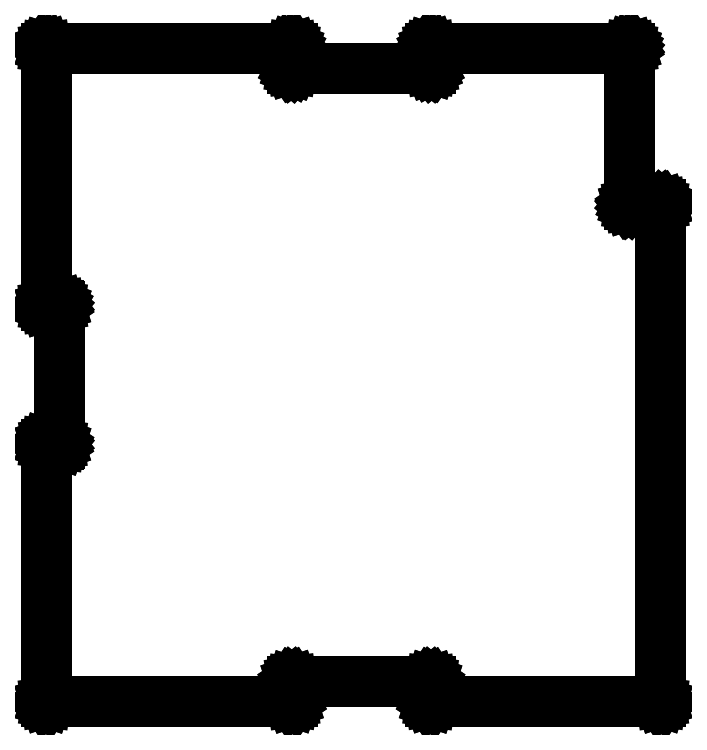
<metadata>
{"format":"dxf","ext":"dxf","renderer":"ezdxf+matplotlib","layout":"modelspace","background":"white","min_lineweight":24,"dpi":150}
</metadata>
<code>
0
SECTION
2
ENTITIES
0
LINE
8
BLACK
10
140.2
20
-48.19
11
140.2
21
-48.19
0
LINE
8
BLACK
10
140.2
20
-48.19
11
140.2
21
-48.19
0
LINE
8
BLACK
10
140.2
20
-48.19
11
140.2
21
-48.19
0
LINE
8
BLACK
10
140.2
20
-48.19
11
140.2
21
-48.19
0
LINE
8
BLACK
10
140.2
20
-48.19
11
140.2
21
-48.19
0
LINE
8
BLACK
10
140.2
20
-48.19
11
140.3
21
-48.2
0
LINE
8
BLACK
10
140.3
20
-48.2
11
140.3
21
-48.2
0
LINE
8
BLACK
10
140.3
20
-48.2
11
140.3
21
-48.21
0
LINE
8
BLACK
10
140.3
20
-48.21
11
140.3
21
-48.21
0
LINE
8
BLACK
10
140.3
20
-48.21
11
140.3
21
-48.22
0
LINE
8
BLACK
10
140.3
20
-48.22
11
140.3
21
-48.22
0
LINE
8
BLACK
10
140.3
20
-48.22
11
140.3
21
-48.23
0
LINE
8
BLACK
10
140.3
20
-48.23
11
140.3
21
-48.23
0
LINE
8
BLACK
10
140.3
20
-48.23
11
140.3
21
-48.24
0
LINE
8
BLACK
10
140.3
20
-48.24
11
140.3
21
-48.25
0
LINE
8
BLACK
10
140.3
20
-48.25
11
140.3
21
-48.25
0
LINE
8
BLACK
10
140.3
20
-48.25
11
140.3
21
-48.25
0
LINE
8
BLACK
10
140.3
20
-48.25
11
140.3
21
-51.12
0
LINE
8
BLACK
10
140.3
20
-51.12
11
160.5
21
-51.12
0
LINE
8
BLACK
10
160.5
20
-51.12
11
160.5
21
-48.25
0
LINE
8
BLACK
10
160.5
20
-48.25
11
160.5
21
-48.25
0
LINE
8
BLACK
10
160.5
20
-48.25
11
160.5
21
-48.24
0
LINE
8
BLACK
10
160.5
20
-48.24
11
160.5
21
-48.23
0
LINE
8
BLACK
10
160.5
20
-48.23
11
160.5
21
-48.23
0
LINE
8
BLACK
10
160.5
20
-48.23
11
160.5
21
-48.22
0
LINE
8
BLACK
10
160.5
20
-48.22
11
160.5
21
-48.22
0
LINE
8
BLACK
10
160.5
20
-48.22
11
160.5
21
-48.21
0
LINE
8
BLACK
10
160.5
20
-48.21
11
160.5
21
-48.21
0
LINE
8
BLACK
10
160.5
20
-48.21
11
160.5
21
-48.2
0
LINE
8
BLACK
10
160.5
20
-48.2
11
160.5
21
-48.2
0
LINE
8
BLACK
10
160.5
20
-48.2
11
160.5
21
-48.19
0
LINE
8
BLACK
10
160.5
20
-48.19
11
160.5
21
-48.19
0
LINE
8
BLACK
10
160.5
20
-48.19
11
160.5
21
-48.19
0
LINE
8
BLACK
10
160.5
20
-48.19
11
160.5
21
-48.19
0
LINE
8
BLACK
10
160.5
20
-48.19
11
160.5
21
-48.19
0
LINE
8
BLACK
10
160.5
20
-48.19
11
160.5
21
-48.19
0
LINE
8
BLACK
10
160.5
20
-48.19
11
160.5
21
-48.19
0
LINE
8
BLACK
10
160.5
20
-48.19
11
189.7
21
-48.19
0
LINE
8
BLACK
10
189.7
20
-48.19
11
189.7
21
-48.19
0
LINE
8
BLACK
10
189.7
20
-48.19
11
189.8
21
-48.19
0
LINE
8
BLACK
10
189.8
20
-48.19
11
189.8
21
-48.19
0
LINE
8
BLACK
10
189.8
20
-48.19
11
189.8
21
-48.19
0
LINE
8
BLACK
10
189.8
20
-48.19
11
189.8
21
-48.19
0
LINE
8
BLACK
10
189.8
20
-48.19
11
189.8
21
-48.19
0
LINE
8
BLACK
10
189.8
20
-48.19
11
189.8
21
-48.2
0
LINE
8
BLACK
10
189.8
20
-48.2
11
189.8
21
-48.2
0
LINE
8
BLACK
10
189.8
20
-48.2
11
189.8
21
-48.21
0
LINE
8
BLACK
10
189.8
20
-48.21
11
189.8
21
-48.21
0
LINE
8
BLACK
10
189.8
20
-48.21
11
189.8
21
-48.22
0
LINE
8
BLACK
10
189.8
20
-48.22
11
189.8
21
-48.22
0
LINE
8
BLACK
10
189.8
20
-48.22
11
189.8
21
-48.23
0
LINE
8
BLACK
10
189.8
20
-48.23
11
189.8
21
-48.23
0
LINE
8
BLACK
10
189.8
20
-48.23
11
189.8
21
-48.24
0
LINE
8
BLACK
10
189.8
20
-48.24
11
189.8
21
-48.25
0
LINE
8
BLACK
10
189.8
20
-48.25
11
189.8
21
-48.25
0
LINE
8
BLACK
10
189.8
20
-48.25
11
189.8
21
-48.25
0
LINE
8
BLACK
10
189.8
20
-48.25
11
189.8
21
-71.17
0
LINE
8
BLACK
10
189.8
20
-71.17
11
194.3
21
-71.17
0
LINE
8
BLACK
10
194.3
20
-71.17
11
194.3
21
-71.17
0
LINE
8
BLACK
10
194.3
20
-71.17
11
194.3
21
-71.17
0
LINE
8
BLACK
10
194.3
20
-71.17
11
194.3
21
-71.18
0
LINE
8
BLACK
10
194.3
20
-71.18
11
194.3
21
-71.18
0
LINE
8
BLACK
10
194.3
20
-71.18
11
194.3
21
-71.18
0
LINE
8
BLACK
10
194.3
20
-71.18
11
194.3
21
-71.18
0
LINE
8
BLACK
10
194.3
20
-71.18
11
194.4
21
-71.19
0
LINE
8
BLACK
10
194.4
20
-71.19
11
194.4
21
-71.19
0
LINE
8
BLACK
10
194.4
20
-71.19
11
194.4
21
-71.2
0
LINE
8
BLACK
10
194.4
20
-71.2
11
194.4
21
-71.2
0
LINE
8
BLACK
10
194.4
20
-71.2
11
194.4
21
-71.21
0
LINE
8
BLACK
10
194.4
20
-71.21
11
194.4
21
-71.21
0
LINE
8
BLACK
10
194.4
20
-71.21
11
194.4
21
-71.22
0
LINE
8
BLACK
10
194.4
20
-71.22
11
194.4
21
-71.22
0
LINE
8
BLACK
10
194.4
20
-71.22
11
194.4
21
-71.23
0
LINE
8
BLACK
10
194.4
20
-71.23
11
194.4
21
-71.24
0
LINE
8
BLACK
10
194.4
20
-71.24
11
194.4
21
-71.24
0
LINE
8
BLACK
10
194.4
20
-71.24
11
194.4
21
-71.24
0
LINE
8
BLACK
10
194.4
20
-71.24
11
194.4
21
-144.2
0
LINE
8
BLACK
10
194.4
20
-144.2
11
194.4
21
-144.2
0
LINE
8
BLACK
10
194.4
20
-144.2
11
194.4
21
-144.2
0
LINE
8
BLACK
10
194.4
20
-144.2
11
194.4
21
-144.2
0
LINE
8
BLACK
10
194.4
20
-144.2
11
194.4
21
-144.2
0
LINE
8
BLACK
10
194.4
20
-144.2
11
194.4
21
-144.2
0
LINE
8
BLACK
10
194.4
20
-144.2
11
194.4
21
-144.2
0
LINE
8
BLACK
10
194.4
20
-144.2
11
194.4
21
-144.2
0
LINE
8
BLACK
10
194.4
20
-144.2
11
194.4
21
-144.2
0
LINE
8
BLACK
10
194.4
20
-144.2
11
194.4
21
-144.2
0
LINE
8
BLACK
10
194.4
20
-144.2
11
194.4
21
-144.2
0
LINE
8
BLACK
10
194.4
20
-144.2
11
194.4
21
-144.2
0
LINE
8
BLACK
10
194.4
20
-144.2
11
194.3
21
-144.2
0
LINE
8
BLACK
10
194.3
20
-144.2
11
194.3
21
-144.2
0
LINE
8
BLACK
10
194.3
20
-144.2
11
194.3
21
-144.2
0
LINE
8
BLACK
10
194.3
20
-144.2
11
194.3
21
-144.2
0
LINE
8
BLACK
10
194.3
20
-144.2
11
194.3
21
-144.2
0
LINE
8
BLACK
10
194.3
20
-144.2
11
194.3
21
-144.2
0
LINE
8
BLACK
10
194.3
20
-144.2
11
194.3
21
-144.2
0
LINE
8
BLACK
10
194.3
20
-144.2
11
160.5
21
-144.2
0
LINE
8
BLACK
10
160.5
20
-144.2
11
160.5
21
-144.2
0
LINE
8
BLACK
10
160.5
20
-144.2
11
160.5
21
-144.2
0
LINE
8
BLACK
10
160.5
20
-144.2
11
160.5
21
-144.2
0
LINE
8
BLACK
10
160.5
20
-144.2
11
160.5
21
-144.2
0
LINE
8
BLACK
10
160.5
20
-144.2
11
160.5
21
-144.2
0
LINE
8
BLACK
10
160.5
20
-144.2
11
160.5
21
-144.2
0
LINE
8
BLACK
10
160.5
20
-144.2
11
160.5
21
-144.2
0
LINE
8
BLACK
10
160.5
20
-144.2
11
160.5
21
-144.2
0
LINE
8
BLACK
10
160.5
20
-144.2
11
160.5
21
-144.2
0
LINE
8
BLACK
10
160.5
20
-144.2
11
160.5
21
-144.2
0
LINE
8
BLACK
10
160.5
20
-144.2
11
160.5
21
-144.2
0
LINE
8
BLACK
10
160.5
20
-144.2
11
160.5
21
-144.2
0
LINE
8
BLACK
10
160.5
20
-144.2
11
160.5
21
-144.2
0
LINE
8
BLACK
10
160.5
20
-144.2
11
160.5
21
-144.2
0
LINE
8
BLACK
10
160.5
20
-144.2
11
160.5
21
-144.2
0
LINE
8
BLACK
10
160.5
20
-144.2
11
160.5
21
-144.2
0
LINE
8
BLACK
10
160.5
20
-144.2
11
160.5
21
-144.1
0
LINE
8
BLACK
10
160.5
20
-144.1
11
160.5
21
-141.3
0
LINE
8
BLACK
10
160.5
20
-141.3
11
140.3
21
-141.3
0
LINE
8
BLACK
10
140.3
20
-141.3
11
140.3
21
-144.2
0
LINE
8
BLACK
10
140.3
20
-144.2
11
140.3
21
-144.2
0
LINE
8
BLACK
10
140.3
20
-144.2
11
140.3
21
-144.2
0
LINE
8
BLACK
10
140.3
20
-144.2
11
140.3
21
-144.2
0
LINE
8
BLACK
10
140.3
20
-144.2
11
140.3
21
-144.2
0
LINE
8
BLACK
10
140.3
20
-144.2
11
140.3
21
-144.2
0
LINE
8
BLACK
10
140.3
20
-144.2
11
140.3
21
-144.2
0
LINE
8
BLACK
10
140.3
20
-144.2
11
140.3
21
-144.2
0
LINE
8
BLACK
10
140.3
20
-144.2
11
140.3
21
-144.2
0
LINE
8
BLACK
10
140.3
20
-144.2
11
140.3
21
-144.2
0
LINE
8
BLACK
10
140.3
20
-144.2
11
140.3
21
-144.2
0
LINE
8
BLACK
10
140.3
20
-144.2
11
140.3
21
-144.2
0
LINE
8
BLACK
10
140.3
20
-144.2
11
140.2
21
-144.2
0
LINE
8
BLACK
10
140.2
20
-144.2
11
140.2
21
-144.2
0
LINE
8
BLACK
10
140.2
20
-144.2
11
140.2
21
-144.2
0
LINE
8
BLACK
10
140.2
20
-144.2
11
140.2
21
-144.2
0
LINE
8
BLACK
10
140.2
20
-144.2
11
140.2
21
-144.2
0
LINE
8
BLACK
10
140.2
20
-144.2
11
140.2
21
-144.2
0
LINE
8
BLACK
10
140.2
20
-144.2
11
140.2
21
-144.2
0
LINE
8
BLACK
10
140.2
20
-144.2
11
104.1
21
-144.2
0
LINE
8
BLACK
10
104.1
20
-144.2
11
104.1
21
-144.2
0
LINE
8
BLACK
10
104.1
20
-144.2
11
104.1
21
-144.2
0
LINE
8
BLACK
10
104.1
20
-144.2
11
104.1
21
-144.2
0
LINE
8
BLACK
10
104.1
20
-144.2
11
104.1
21
-144.2
0
LINE
8
BLACK
10
104.1
20
-144.2
11
104.1
21
-144.2
0
LINE
8
BLACK
10
104.1
20
-144.2
11
104.1
21
-144.2
0
LINE
8
BLACK
10
104.1
20
-144.2
11
104.1
21
-144.2
0
LINE
8
BLACK
10
104.1
20
-144.2
11
104.1
21
-144.2
0
LINE
8
BLACK
10
104.1
20
-144.2
11
104.1
21
-144.2
0
LINE
8
BLACK
10
104.1
20
-144.2
11
104.1
21
-144.2
0
LINE
8
BLACK
10
104.1
20
-144.2
11
104.1
21
-144.2
0
LINE
8
BLACK
10
104.1
20
-144.2
11
104.1
21
-144.2
0
LINE
8
BLACK
10
104.1
20
-144.2
11
104.1
21
-144.2
0
LINE
8
BLACK
10
104.1
20
-144.2
11
104.1
21
-144.2
0
LINE
8
BLACK
10
104.1
20
-144.2
11
104.1
21
-144.2
0
LINE
8
BLACK
10
104.1
20
-144.2
11
104.1
21
-144.2
0
LINE
8
BLACK
10
104.1
20
-144.2
11
104.1
21
-144.1
0
LINE
8
BLACK
10
104.1
20
-144.1
11
104.1
21
-106.3
0
LINE
8
BLACK
10
104.1
20
-106.3
11
104.1
21
-106.3
0
LINE
8
BLACK
10
104.1
20
-106.3
11
104.1
21
-106.3
0
LINE
8
BLACK
10
104.1
20
-106.3
11
104.1
21
-106.3
0
LINE
8
BLACK
10
104.1
20
-106.3
11
104.1
21
-106.3
0
LINE
8
BLACK
10
104.1
20
-106.3
11
104.1
21
-106.3
0
LINE
8
BLACK
10
104.1
20
-106.3
11
104.1
21
-106.3
0
LINE
8
BLACK
10
104.1
20
-106.3
11
104.1
21
-106.3
0
LINE
8
BLACK
10
104.1
20
-106.3
11
104.1
21
-106.3
0
LINE
8
BLACK
10
104.1
20
-106.3
11
104.1
21
-106.3
0
LINE
8
BLACK
10
104.1
20
-106.3
11
104.1
21
-106.3
0
LINE
8
BLACK
10
104.1
20
-106.3
11
104.1
21
-106.3
0
LINE
8
BLACK
10
104.1
20
-106.3
11
104.1
21
-106.3
0
LINE
8
BLACK
10
104.1
20
-106.3
11
104.1
21
-106.3
0
LINE
8
BLACK
10
104.1
20
-106.3
11
104.1
21
-106.3
0
LINE
8
BLACK
10
104.1
20
-106.3
11
104.1
21
-106.3
0
LINE
8
BLACK
10
104.1
20
-106.3
11
104.1
21
-106.3
0
LINE
8
BLACK
10
104.1
20
-106.3
11
104.1
21
-106.3
0
LINE
8
BLACK
10
104.1
20
-106.3
11
104.1
21
-106.3
0
LINE
8
BLACK
10
104.1
20
-106.3
11
106
21
-106.3
0
LINE
8
BLACK
10
106
20
-106.3
11
106
21
-86.14
0
LINE
8
BLACK
10
106
20
-86.14
11
104.1
21
-86.14
0
LINE
8
BLACK
10
104.1
20
-86.14
11
104.1
21
-86.14
0
LINE
8
BLACK
10
104.1
20
-86.14
11
104.1
21
-86.14
0
LINE
8
BLACK
10
104.1
20
-86.14
11
104.1
21
-86.14
0
LINE
8
BLACK
10
104.1
20
-86.14
11
104.1
21
-86.14
0
LINE
8
BLACK
10
104.1
20
-86.14
11
104.1
21
-86.14
0
LINE
8
BLACK
10
104.1
20
-86.14
11
104.1
21
-86.14
0
LINE
8
BLACK
10
104.1
20
-86.14
11
104.1
21
-86.13
0
LINE
8
BLACK
10
104.1
20
-86.13
11
104.1
21
-86.13
0
LINE
8
BLACK
10
104.1
20
-86.13
11
104.1
21
-86.12
0
LINE
8
BLACK
10
104.1
20
-86.12
11
104.1
21
-86.12
0
LINE
8
BLACK
10
104.1
20
-86.12
11
104.1
21
-86.11
0
LINE
8
BLACK
10
104.1
20
-86.11
11
104.1
21
-86.11
0
LINE
8
BLACK
10
104.1
20
-86.11
11
104.1
21
-86.1
0
LINE
8
BLACK
10
104.1
20
-86.1
11
104.1
21
-86.1
0
LINE
8
BLACK
10
104.1
20
-86.1
11
104.1
21
-86.09
0
LINE
8
BLACK
10
104.1
20
-86.09
11
104.1
21
-86.08
0
LINE
8
BLACK
10
104.1
20
-86.08
11
104.1
21
-86.06
0
LINE
8
BLACK
10
104.1
20
-86.06
11
104.1
21
-48.25
0
LINE
8
BLACK
10
104.1
20
-48.25
11
104.1
21
-48.25
0
LINE
8
BLACK
10
104.1
20
-48.25
11
104.1
21
-48.25
0
LINE
8
BLACK
10
104.1
20
-48.25
11
104.1
21
-48.24
0
LINE
8
BLACK
10
104.1
20
-48.24
11
104.1
21
-48.23
0
LINE
8
BLACK
10
104.1
20
-48.23
11
104.1
21
-48.23
0
LINE
8
BLACK
10
104.1
20
-48.23
11
104.1
21
-48.22
0
LINE
8
BLACK
10
104.1
20
-48.22
11
104.1
21
-48.22
0
LINE
8
BLACK
10
104.1
20
-48.22
11
104.1
21
-48.21
0
LINE
8
BLACK
10
104.1
20
-48.21
11
104.1
21
-48.21
0
LINE
8
BLACK
10
104.1
20
-48.21
11
104.1
21
-48.2
0
LINE
8
BLACK
10
104.1
20
-48.2
11
104.1
21
-48.2
0
LINE
8
BLACK
10
104.1
20
-48.2
11
104.1
21
-48.19
0
LINE
8
BLACK
10
104.1
20
-48.19
11
104.1
21
-48.19
0
LINE
8
BLACK
10
104.1
20
-48.19
11
104.1
21
-48.19
0
LINE
8
BLACK
10
104.1
20
-48.19
11
104.1
21
-48.19
0
LINE
8
BLACK
10
104.1
20
-48.19
11
104.1
21
-48.19
0
LINE
8
BLACK
10
104.1
20
-48.19
11
104.1
21
-48.19
0
LINE
8
BLACK
10
104.1
20
-48.19
11
104.1
21
-48.19
0
LINE
8
BLACK
10
104.1
20
-48.19
11
140.2
21
-48.19
0
LINE
8
BLACK
10
140.2
20
-48.19
11
140.2
21
-48.19
0
LINE
8
BLACK
10
104.2
20
-48.34
11
104.2
21
-86
0
LINE
8
BLACK
10
104.2
20
-86
11
106.1
21
-86
0
LINE
8
BLACK
10
106.1
20
-86
11
106.1
21
-86
0
LINE
8
BLACK
10
106.1
20
-86
11
106.1
21
-86
0
LINE
8
BLACK
10
106.1
20
-86
11
106.1
21
-86
0
LINE
8
BLACK
10
106.1
20
-86
11
106.1
21
-86
0
LINE
8
BLACK
10
106.1
20
-86
11
106.1
21
-86
0
LINE
8
BLACK
10
106.1
20
-86
11
106.1
21
-86
0
LINE
8
BLACK
10
106.1
20
-86
11
106.1
21
-86.01
0
LINE
8
BLACK
10
106.1
20
-86.01
11
106.1
21
-86.01
0
LINE
8
BLACK
10
106.1
20
-86.01
11
106.1
21
-86.02
0
LINE
8
BLACK
10
106.1
20
-86.02
11
106.1
21
-86.02
0
LINE
8
BLACK
10
106.1
20
-86.02
11
106.1
21
-86.03
0
LINE
8
BLACK
10
106.1
20
-86.03
11
106.1
21
-86.03
0
LINE
8
BLACK
10
106.1
20
-86.03
11
106.1
21
-86.04
0
LINE
8
BLACK
10
106.1
20
-86.04
11
106.1
21
-86.04
0
LINE
8
BLACK
10
106.1
20
-86.04
11
106.1
21
-86.05
0
LINE
8
BLACK
10
106.1
20
-86.05
11
106.1
21
-86.06
0
LINE
8
BLACK
10
106.1
20
-86.06
11
106.1
21
-86.06
0
LINE
8
BLACK
10
106.1
20
-86.06
11
106.1
21
-86.06
0
LINE
8
BLACK
10
106.1
20
-86.06
11
106.1
21
-106.3
0
LINE
8
BLACK
10
106.1
20
-106.3
11
106.1
21
-106.3
0
LINE
8
BLACK
10
106.1
20
-106.3
11
106.1
21
-106.4
0
LINE
8
BLACK
10
106.1
20
-106.4
11
106.1
21
-106.4
0
LINE
8
BLACK
10
106.1
20
-106.4
11
106.1
21
-106.4
0
LINE
8
BLACK
10
106.1
20
-106.4
11
106.1
21
-106.4
0
LINE
8
BLACK
10
106.1
20
-106.4
11
106.1
21
-106.4
0
LINE
8
BLACK
10
106.1
20
-106.4
11
106.1
21
-106.4
0
LINE
8
BLACK
10
106.1
20
-106.4
11
106.1
21
-106.4
0
LINE
8
BLACK
10
106.1
20
-106.4
11
106.1
21
-106.4
0
LINE
8
BLACK
10
106.1
20
-106.4
11
106.1
21
-106.4
0
LINE
8
BLACK
10
106.1
20
-106.4
11
106.1
21
-106.4
0
LINE
8
BLACK
10
106.1
20
-106.4
11
106.1
21
-106.4
0
LINE
8
BLACK
10
106.1
20
-106.4
11
106.1
21
-106.4
0
LINE
8
BLACK
10
106.1
20
-106.4
11
106.1
21
-106.4
0
LINE
8
BLACK
10
106.1
20
-106.4
11
106.1
21
-106.4
0
LINE
8
BLACK
10
106.1
20
-106.4
11
106.1
21
-106.4
0
LINE
8
BLACK
10
106.1
20
-106.4
11
106.1
21
-106.4
0
LINE
8
BLACK
10
106.1
20
-106.4
11
106.1
21
-106.4
0
LINE
8
BLACK
10
106.1
20
-106.4
11
104.2
21
-106.4
0
LINE
8
BLACK
10
104.2
20
-106.4
11
104.2
21
-144.1
0
LINE
8
BLACK
10
104.2
20
-144.1
11
140.1
21
-144.1
0
LINE
8
BLACK
10
140.1
20
-144.1
11
140.1
21
-141.2
0
LINE
8
BLACK
10
140.1
20
-141.2
11
140.1
21
-141.2
0
LINE
8
BLACK
10
140.1
20
-141.2
11
140.1
21
-141.2
0
LINE
8
BLACK
10
140.1
20
-141.2
11
140.1
21
-141.2
0
LINE
8
BLACK
10
140.1
20
-141.2
11
140.1
21
-141.2
0
LINE
8
BLACK
10
140.1
20
-141.2
11
140.1
21
-141.2
0
LINE
8
BLACK
10
140.1
20
-141.2
11
140.1
21
-141.2
0
LINE
8
BLACK
10
140.1
20
-141.2
11
140.2
21
-141.2
0
LINE
8
BLACK
10
140.2
20
-141.2
11
140.2
21
-141.2
0
LINE
8
BLACK
10
140.2
20
-141.2
11
140.2
21
-141.2
0
LINE
8
BLACK
10
140.2
20
-141.2
11
140.2
21
-141.2
0
LINE
8
BLACK
10
140.2
20
-141.2
11
140.2
21
-141.2
0
LINE
8
BLACK
10
140.2
20
-141.2
11
140.2
21
-141.2
0
LINE
8
BLACK
10
140.2
20
-141.2
11
140.2
21
-141.2
0
LINE
8
BLACK
10
140.2
20
-141.2
11
140.2
21
-141.2
0
LINE
8
BLACK
10
140.2
20
-141.2
11
140.2
21
-141.2
0
LINE
8
BLACK
10
140.2
20
-141.2
11
140.2
21
-141.2
0
LINE
8
BLACK
10
140.2
20
-141.2
11
140.2
21
-141.2
0
LINE
8
BLACK
10
140.2
20
-141.2
11
160.5
21
-141.2
0
LINE
8
BLACK
10
160.5
20
-141.2
11
160.5
21
-141.2
0
LINE
8
BLACK
10
160.5
20
-141.2
11
160.5
21
-141.2
0
LINE
8
BLACK
10
160.5
20
-141.2
11
160.5
21
-141.2
0
LINE
8
BLACK
10
160.5
20
-141.2
11
160.6
21
-141.2
0
LINE
8
BLACK
10
160.6
20
-141.2
11
160.6
21
-141.2
0
LINE
8
BLACK
10
160.6
20
-141.2
11
160.6
21
-141.2
0
LINE
8
BLACK
10
160.6
20
-141.2
11
160.6
21
-141.2
0
LINE
8
BLACK
10
160.6
20
-141.2
11
160.6
21
-141.2
0
LINE
8
BLACK
10
160.6
20
-141.2
11
160.6
21
-141.2
0
LINE
8
BLACK
10
160.6
20
-141.2
11
160.6
21
-141.2
0
LINE
8
BLACK
10
160.6
20
-141.2
11
160.6
21
-141.2
0
LINE
8
BLACK
10
160.6
20
-141.2
11
160.6
21
-141.2
0
LINE
8
BLACK
10
160.6
20
-141.2
11
160.6
21
-141.2
0
LINE
8
BLACK
10
160.6
20
-141.2
11
160.6
21
-141.2
0
LINE
8
BLACK
10
160.6
20
-141.2
11
160.6
21
-141.2
0
LINE
8
BLACK
10
160.6
20
-141.2
11
160.6
21
-141.2
0
LINE
8
BLACK
10
160.6
20
-141.2
11
160.6
21
-141.2
0
LINE
8
BLACK
10
160.6
20
-141.2
11
160.6
21
-141.2
0
LINE
8
BLACK
10
160.6
20
-141.2
11
160.6
21
-144.1
0
LINE
8
BLACK
10
160.6
20
-144.1
11
194.2
21
-144.1
0
LINE
8
BLACK
10
194.2
20
-144.1
11
194.2
21
-71.33
0
LINE
8
BLACK
10
194.2
20
-71.33
11
189.7
21
-71.33
0
LINE
8
BLACK
10
189.7
20
-71.33
11
189.7
21
-71.33
0
LINE
8
BLACK
10
189.7
20
-71.33
11
189.7
21
-71.33
0
LINE
8
BLACK
10
189.7
20
-71.33
11
189.7
21
-71.32
0
LINE
8
BLACK
10
189.7
20
-71.32
11
189.7
21
-71.32
0
LINE
8
BLACK
10
189.7
20
-71.32
11
189.7
21
-71.32
0
LINE
8
BLACK
10
189.7
20
-71.32
11
189.7
21
-71.32
0
LINE
8
BLACK
10
189.7
20
-71.32
11
189.7
21
-71.31
0
LINE
8
BLACK
10
189.7
20
-71.31
11
189.7
21
-71.31
0
LINE
8
BLACK
10
189.7
20
-71.31
11
189.7
21
-71.3
0
LINE
8
BLACK
10
189.7
20
-71.3
11
189.7
21
-71.3
0
LINE
8
BLACK
10
189.7
20
-71.3
11
189.7
21
-71.29
0
LINE
8
BLACK
10
189.7
20
-71.29
11
189.7
21
-71.29
0
LINE
8
BLACK
10
189.7
20
-71.29
11
189.7
21
-71.28
0
LINE
8
BLACK
10
189.7
20
-71.28
11
189.7
21
-71.28
0
LINE
8
BLACK
10
189.7
20
-71.28
11
189.7
21
-71.27
0
LINE
8
BLACK
10
189.7
20
-71.27
11
189.7
21
-71.26
0
LINE
8
BLACK
10
189.7
20
-71.26
11
189.7
21
-71.24
0
LINE
8
BLACK
10
189.7
20
-71.24
11
189.7
21
-48.34
0
LINE
8
BLACK
10
189.7
20
-48.34
11
160.6
21
-48.34
0
LINE
8
BLACK
10
160.6
20
-48.34
11
160.6
21
-51.2
0
LINE
8
BLACK
10
160.6
20
-51.2
11
160.6
21
-51.2
0
LINE
8
BLACK
10
160.6
20
-51.2
11
160.6
21
-51.2
0
LINE
8
BLACK
10
160.6
20
-51.2
11
160.6
21
-51.21
0
LINE
8
BLACK
10
160.6
20
-51.21
11
160.6
21
-51.22
0
LINE
8
BLACK
10
160.6
20
-51.22
11
160.6
21
-51.22
0
LINE
8
BLACK
10
160.6
20
-51.22
11
160.6
21
-51.23
0
LINE
8
BLACK
10
160.6
20
-51.23
11
160.6
21
-51.23
0
LINE
8
BLACK
10
160.6
20
-51.23
11
160.6
21
-51.24
0
LINE
8
BLACK
10
160.6
20
-51.24
11
160.6
21
-51.24
0
LINE
8
BLACK
10
160.6
20
-51.24
11
160.6
21
-51.25
0
LINE
8
BLACK
10
160.6
20
-51.25
11
160.6
21
-51.25
0
LINE
8
BLACK
10
160.6
20
-51.25
11
160.6
21
-51.26
0
LINE
8
BLACK
10
160.6
20
-51.26
11
160.6
21
-51.26
0
LINE
8
BLACK
10
160.6
20
-51.26
11
160.6
21
-51.26
0
LINE
8
BLACK
10
160.6
20
-51.26
11
160.5
21
-51.26
0
LINE
8
BLACK
10
160.5
20
-51.26
11
160.5
21
-51.27
0
LINE
8
BLACK
10
160.5
20
-51.27
11
160.5
21
-51.27
0
LINE
8
BLACK
10
160.5
20
-51.27
11
160.5
21
-51.27
0
LINE
8
BLACK
10
160.5
20
-51.27
11
140.2
21
-51.27
0
LINE
8
BLACK
10
140.2
20
-51.27
11
140.2
21
-51.27
0
LINE
8
BLACK
10
140.2
20
-51.27
11
140.2
21
-51.27
0
LINE
8
BLACK
10
140.2
20
-51.27
11
140.2
21
-51.26
0
LINE
8
BLACK
10
140.2
20
-51.26
11
140.2
21
-51.26
0
LINE
8
BLACK
10
140.2
20
-51.26
11
140.2
21
-51.26
0
LINE
8
BLACK
10
140.2
20
-51.26
11
140.2
21
-51.26
0
LINE
8
BLACK
10
140.2
20
-51.26
11
140.2
21
-51.25
0
LINE
8
BLACK
10
140.2
20
-51.25
11
140.2
21
-51.25
0
LINE
8
BLACK
10
140.2
20
-51.25
11
140.2
21
-51.24
0
LINE
8
BLACK
10
140.2
20
-51.24
11
140.2
21
-51.24
0
LINE
8
BLACK
10
140.2
20
-51.24
11
140.1
21
-51.23
0
LINE
8
BLACK
10
140.1
20
-51.23
11
140.1
21
-51.23
0
LINE
8
BLACK
10
140.1
20
-51.23
11
140.1
21
-51.22
0
LINE
8
BLACK
10
140.1
20
-51.22
11
140.1
21
-51.22
0
LINE
8
BLACK
10
140.1
20
-51.22
11
140.1
21
-51.21
0
LINE
8
BLACK
10
140.1
20
-51.21
11
140.1
21
-51.2
0
LINE
8
BLACK
10
140.1
20
-51.2
11
140.1
21
-51.18
0
LINE
8
BLACK
10
140.1
20
-51.18
11
140.1
21
-48.34
0
LINE
8
BLACK
10
140.1
20
-48.34
11
104.2
21
-48.34
0
ENDSEC
0
EOF

</code>
